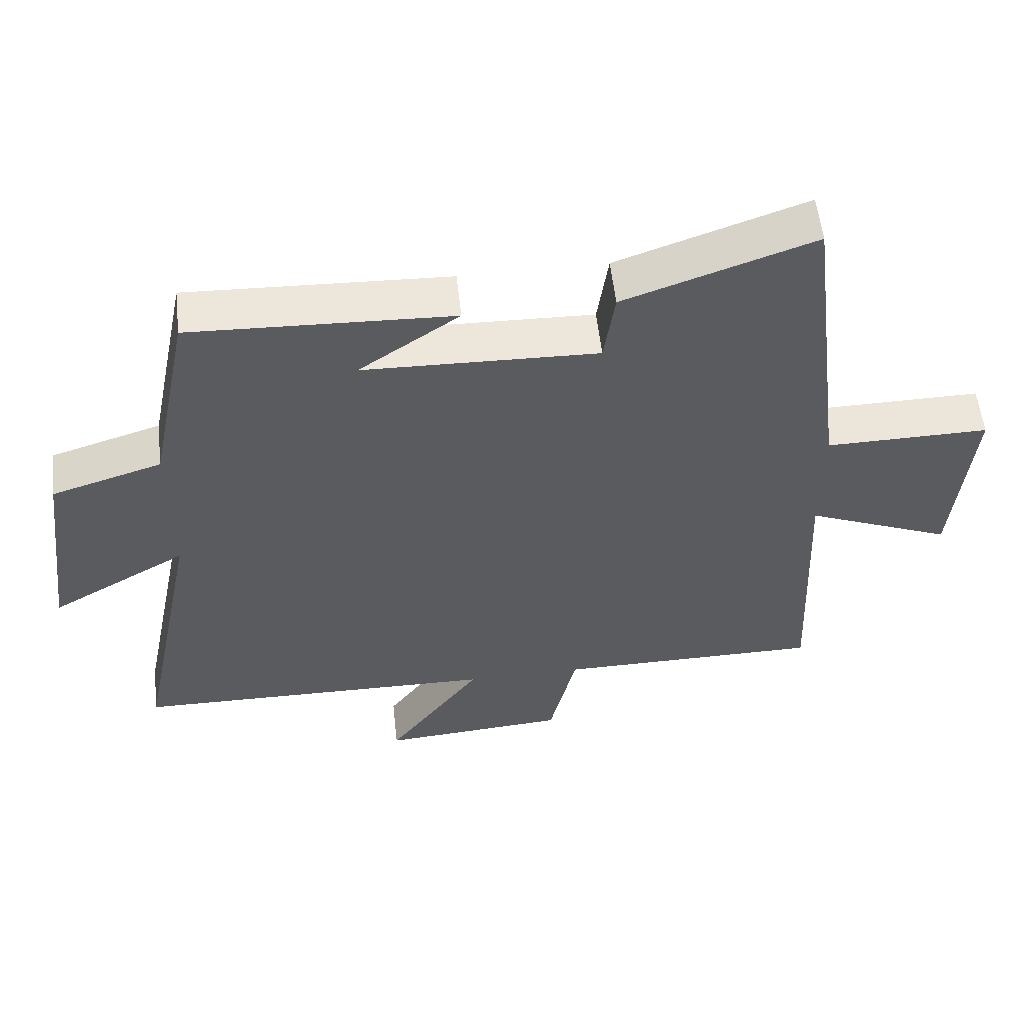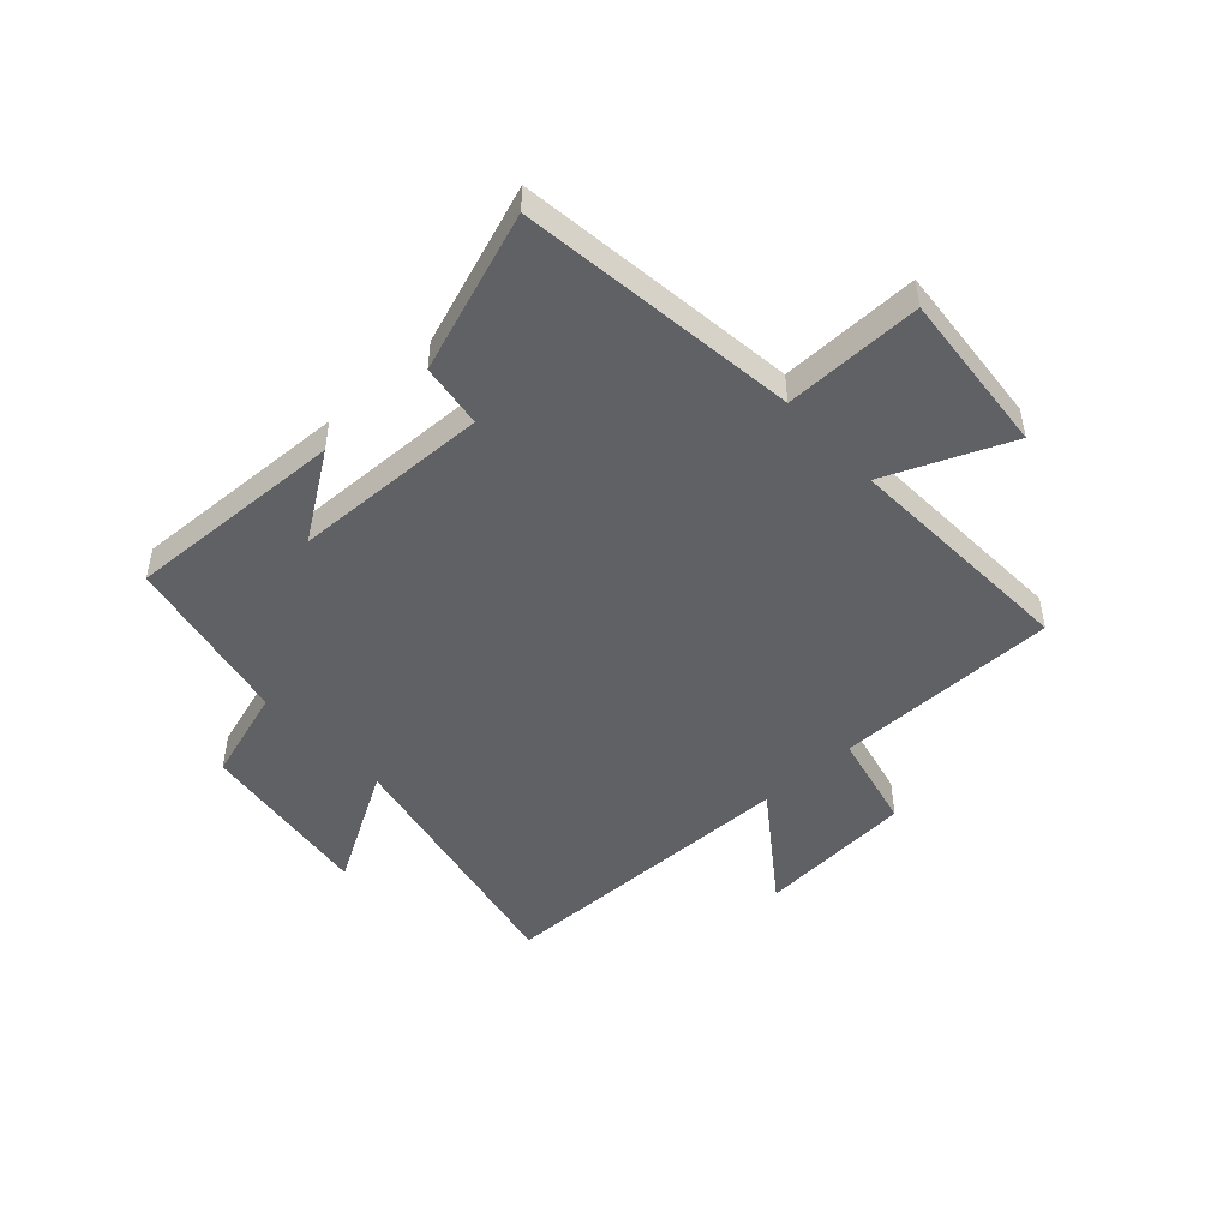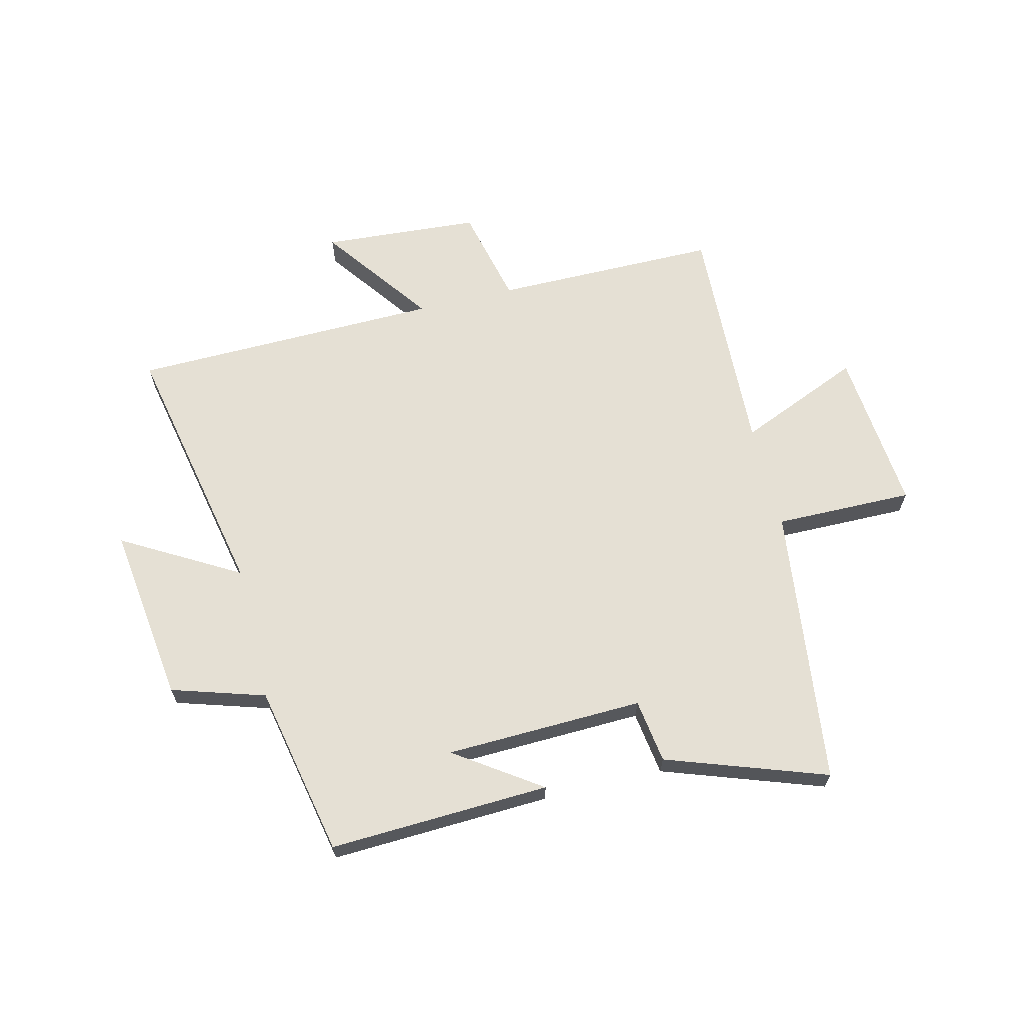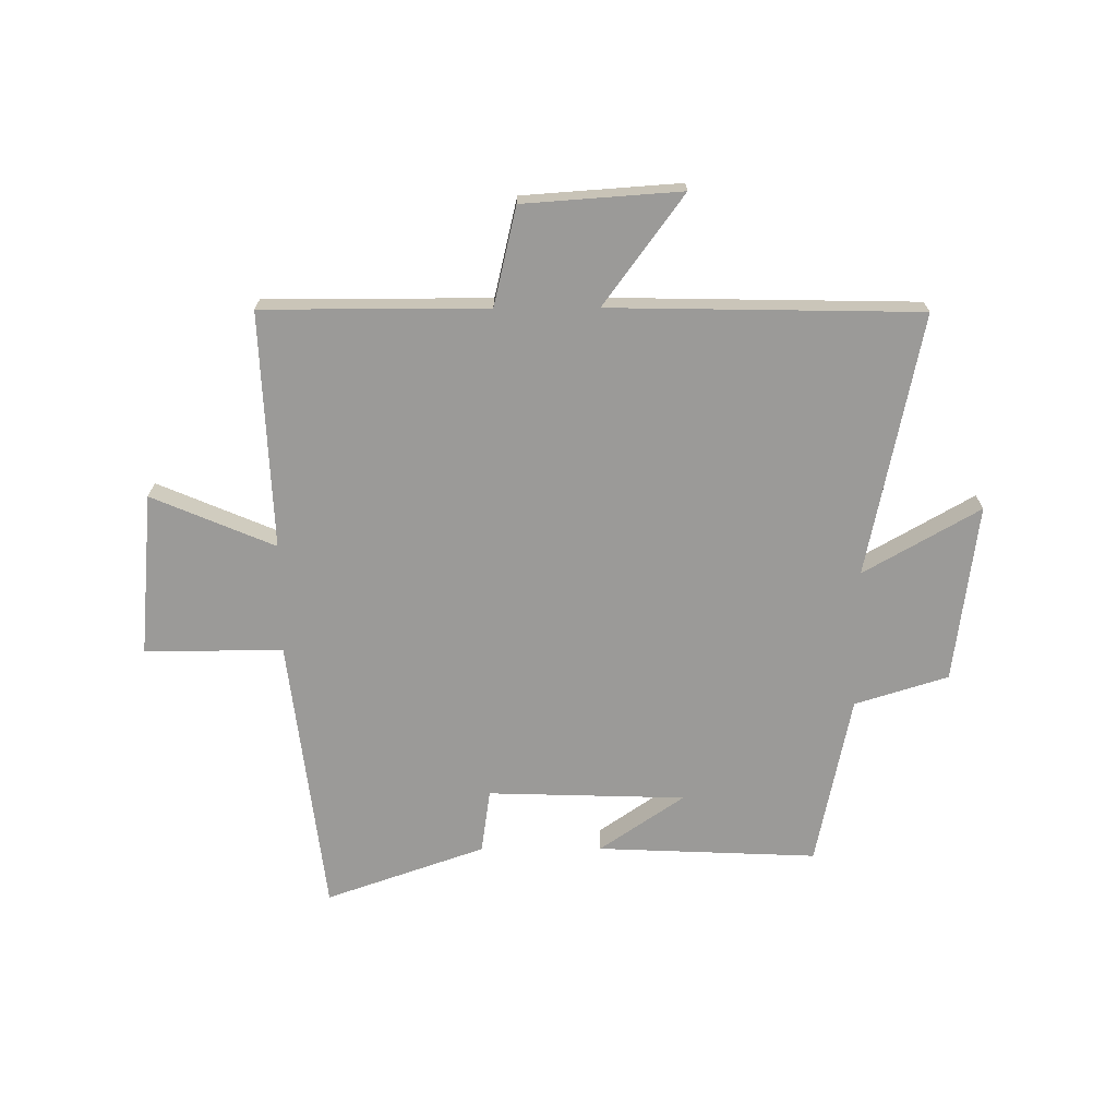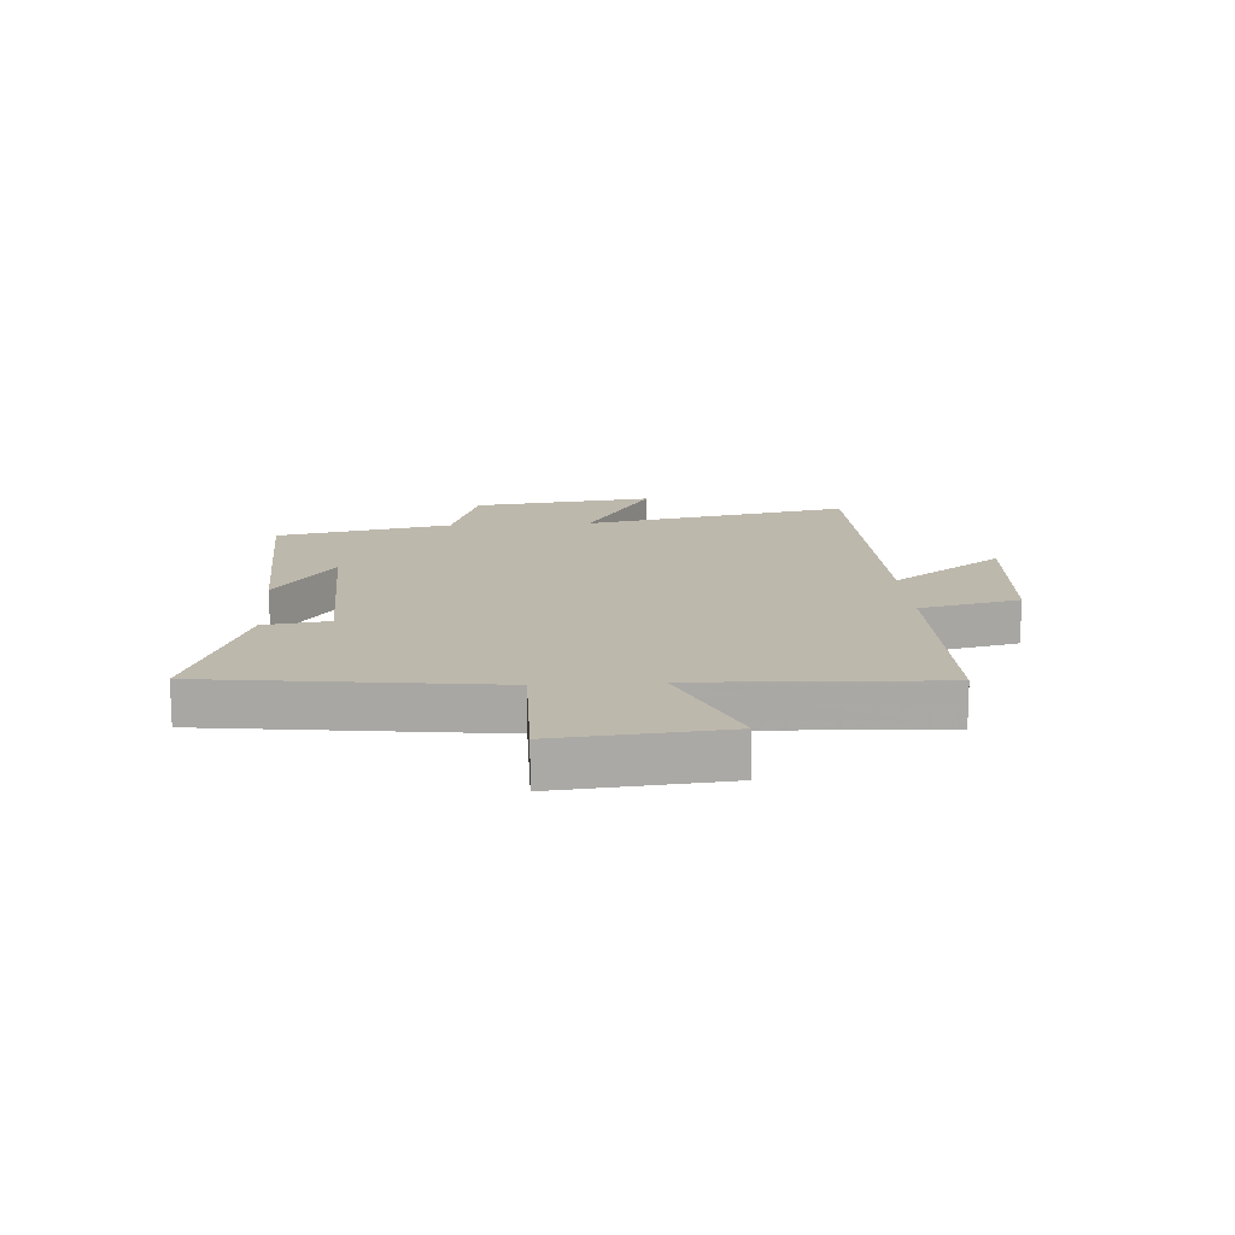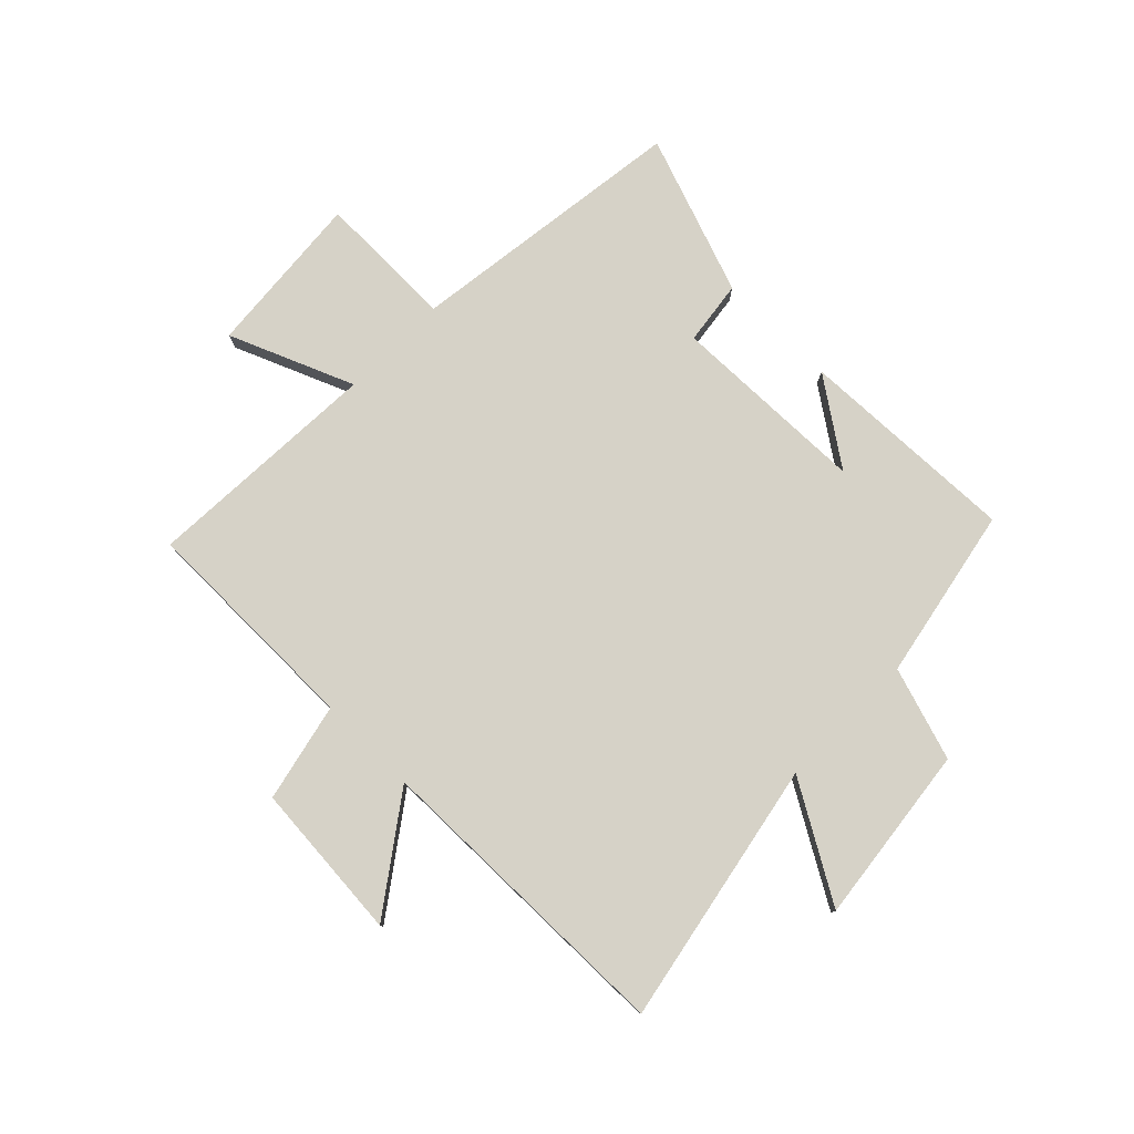
<metadata>
{"format":"obj","ext":"obj","renderer":"f3d","projection":"perspective","resolution":1024,"background":"white","views":[{"elev":56.2,"azim":-6.3,"up":"+Z"},{"elev":-48.3,"azim":42.5,"up":"+Y"},{"elev":65.3,"azim":-13.8,"up":"+Y"},{"elev":-69.4,"azim":-179.8,"up":"+Y"},{"elev":14.9,"azim":86.3,"up":"+Y"},{"elev":78.6,"azim":-135.1,"up":"+Y"}]}
</metadata>
<code>
v 0.439 0.07 0.598
v 0.5 0.07 0.108
v 0.742 0.07 0.111
v 0.716 0.07 -0.175
v 0.5 0.07 -0.084
v 0.518 0.07 -0.499
v 0.125 0.07 -0.5
v 0.085 0.07 -0.672
v -0.191 0.07 -0.692
v -0.051 0.07 -0.5
v -0.593 0.07 -0.491
v -0.5 0.07 -0.031
v -0.703 0.07 -0.148
v -0.663 0.07 0.164
v -0.5 0.07 0.215
v -0.439 0.07 0.516
v -0.054 0.07 0.5
v -0.202 0.07 0.398
v 0.144 0.07 0.388
v 0.16 0.07 0.5
v 0.439 0 0.598
v 0.5 0 0.108
v 0.742 0 0.111
v 0.716 0 -0.175
v 0.5 0 -0.084
v 0.518 0 -0.499
v 0.125 0 -0.5
v 0.085 0 -0.672
v -0.191 0 -0.692
v -0.051 0 -0.5
v -0.593 0 -0.491
v -0.5 0 -0.031
v -0.703 0 -0.148
v -0.663 0 0.164
v -0.5 0 0.215
v -0.439 0 0.516
v -0.054 0 0.5
v -0.202 0 0.398
v 0.144 0 0.388
v 0.16 0 0.5
f 19 20 1 2
f 18 19 2
f 15 16 17 18
f 15 18 2
f 12 13 14 15
f 12 15 2
f 10 11 12 2
f 7 8 9 10
f 5 6 7 10
f 5 10 2 3
f 3 4 5
f 22 21 40 39
f 22 39 38
f 38 37 36 35
f 22 38 35
f 35 34 33 32
f 22 35 32
f 22 32 31 30
f 30 29 28 27
f 30 27 26 25
f 23 22 30 25
f 25 24 23
f 1 21 22 2
f 2 22 23 3
f 3 23 24 4
f 4 24 25 5
f 5 25 26 6
f 6 26 27 7
f 7 27 28 8
f 8 28 29 9
f 9 29 30 10
f 10 30 31 11
f 11 31 32 12
f 12 32 33 13
f 13 33 34 14
f 14 34 35 15
f 15 35 36 16
f 16 36 37 17
f 17 37 38 18
f 18 38 39 19
f 19 39 40 20
f 20 40 21 1

</code>
